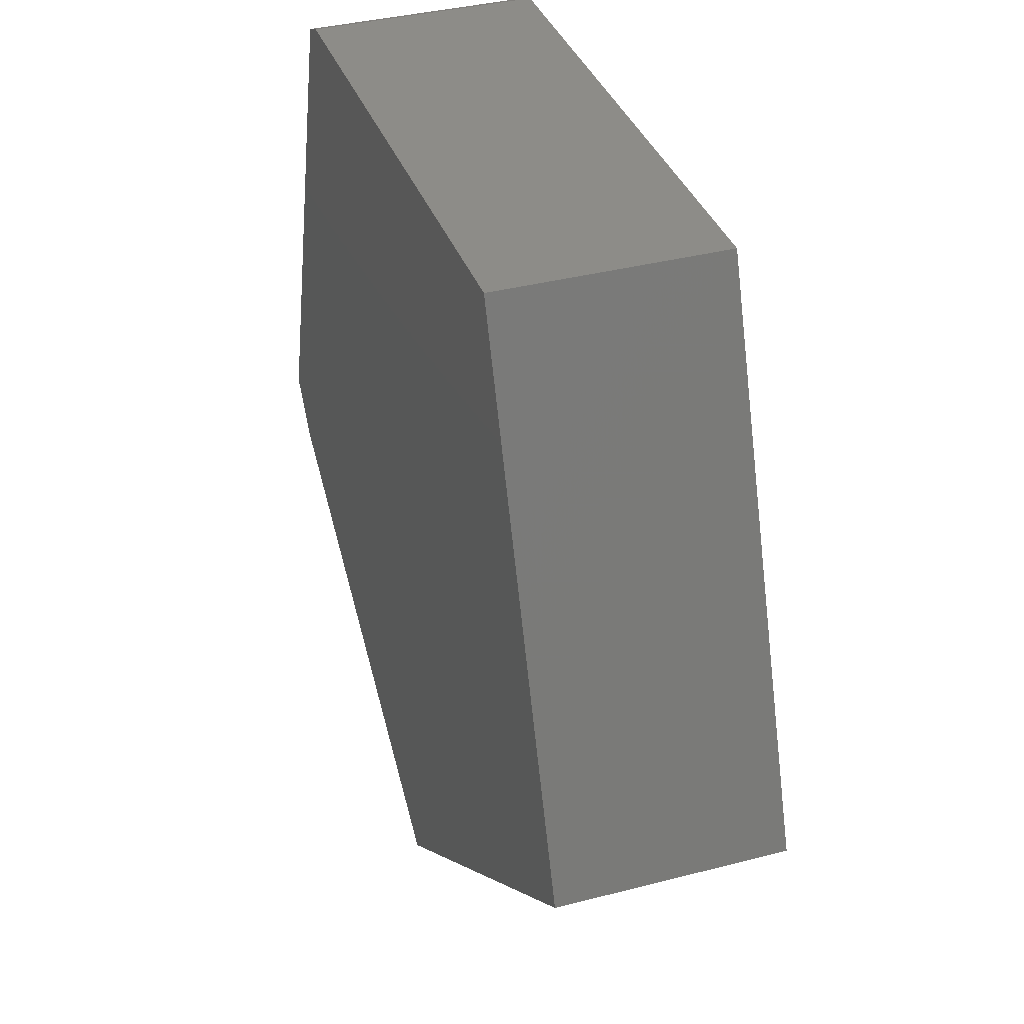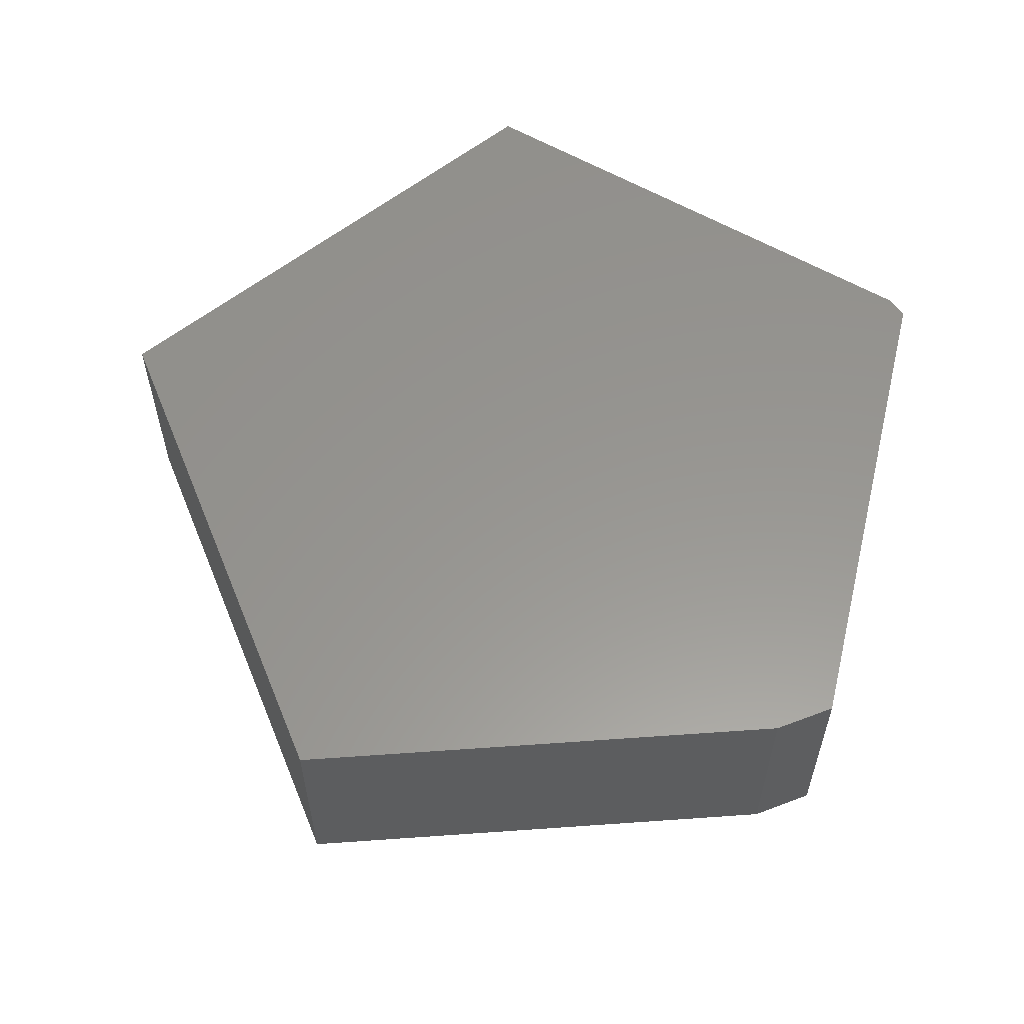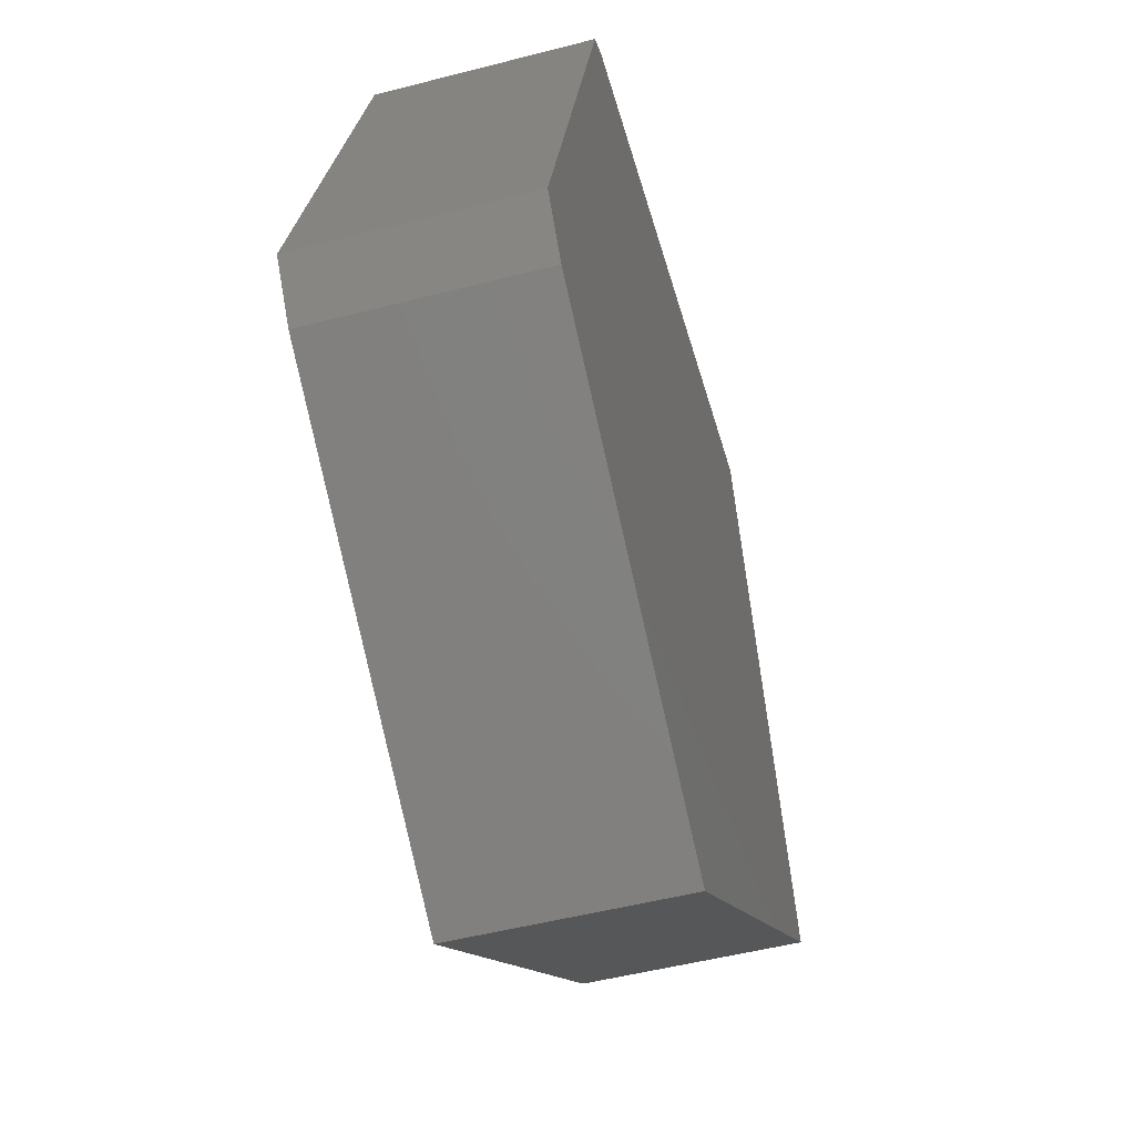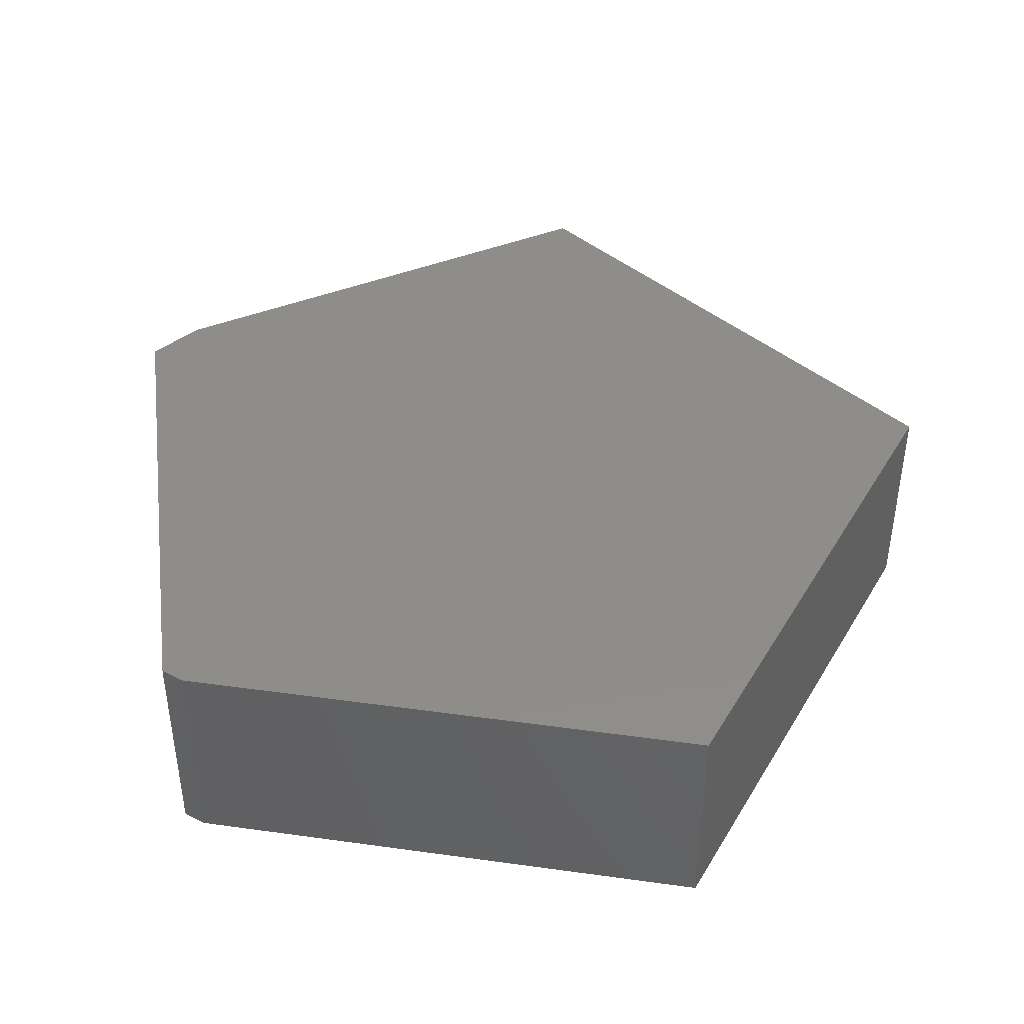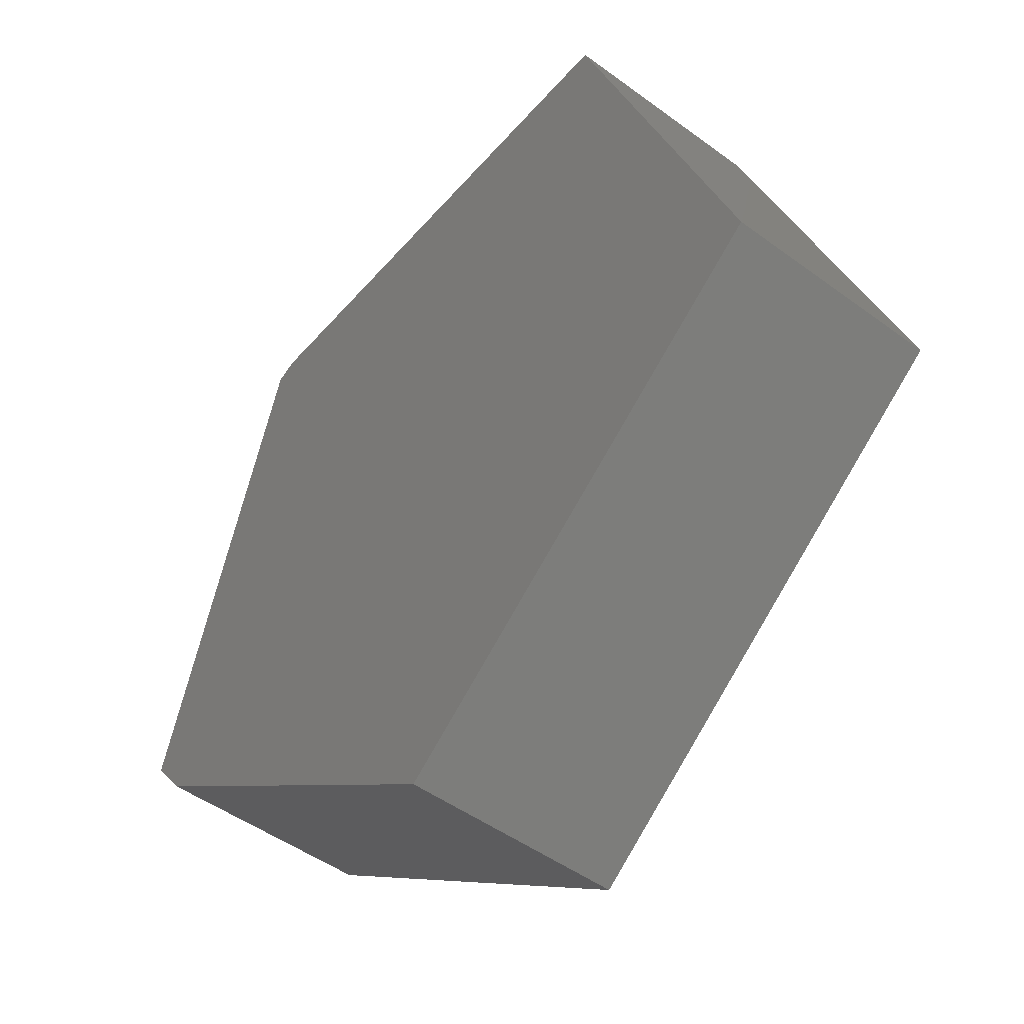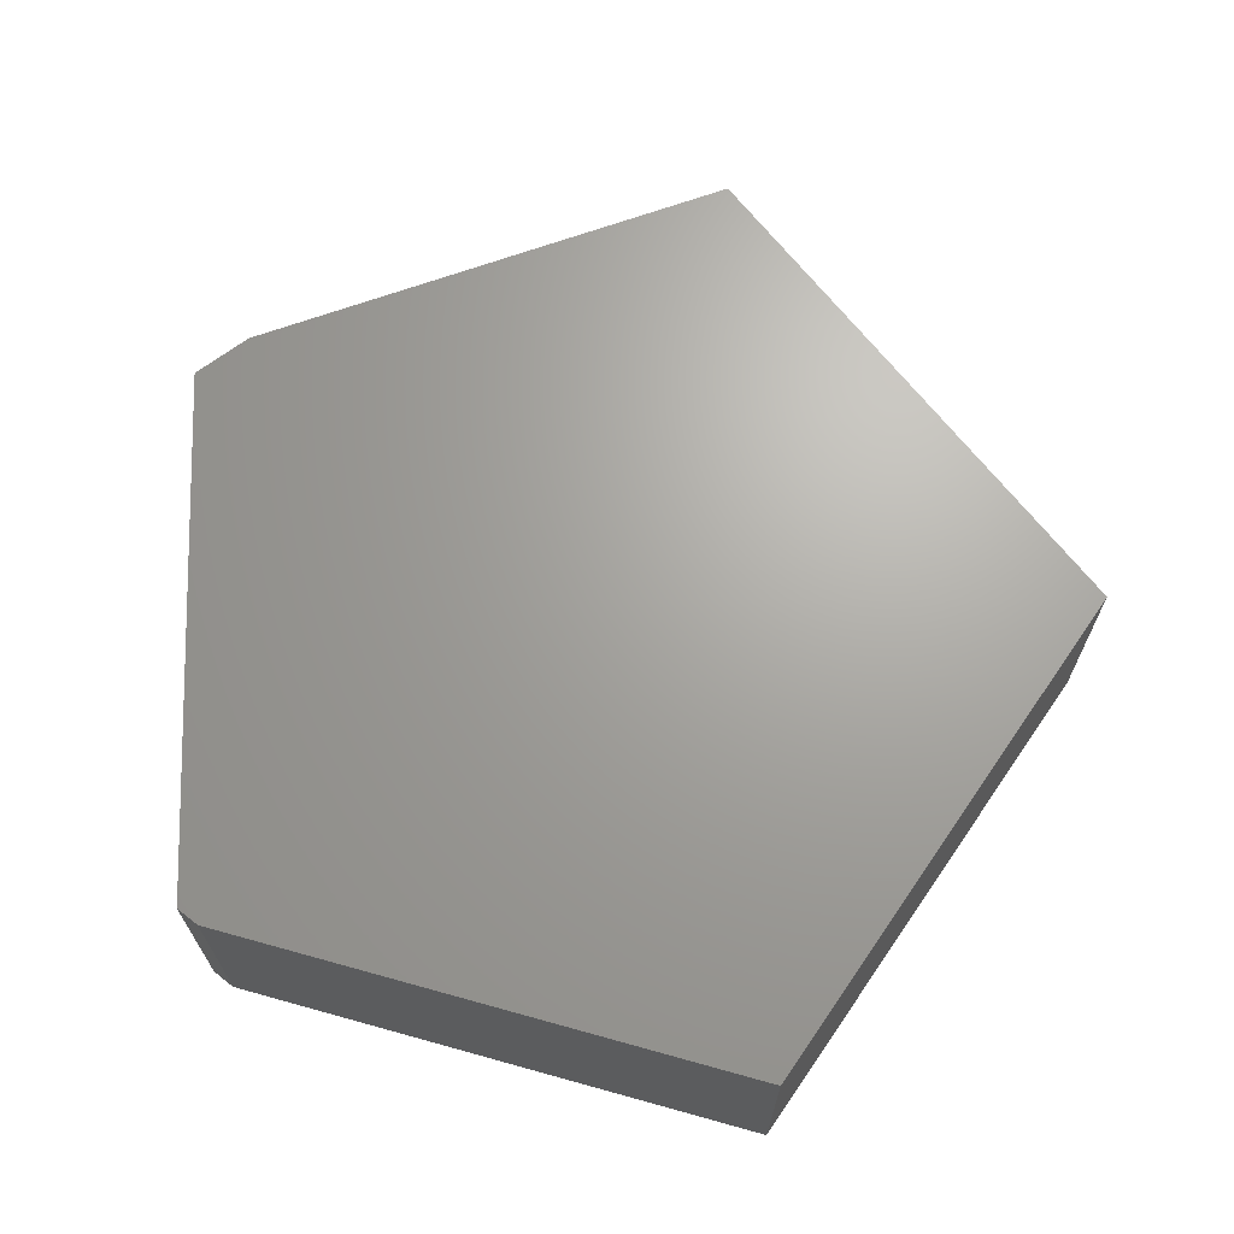
<metadata>
{"format":"stl","ext":"stl","renderer":"f3d","projection":"perspective","resolution":1024,"background":"white","views":[{"elev":36.9,"azim":-108.6,"up":"+Y"},{"elev":58.1,"azim":30.3,"up":"+Z"},{"elev":-50.6,"azim":105.8,"up":"+Y"},{"elev":41.8,"azim":-171.5,"up":"+Z"},{"elev":-48.4,"azim":-129.4,"up":"+Y"},{"elev":67.5,"azim":-165.4,"up":"+Z"}]}
</metadata>
<code>
# stl→obj: 14 verts, 24 faces
v 0.4239 0.6023 0.3516
v -0.4178 0.6168 0.3516
v 0.4596 0.5868 0.3516
v -0.7188 -0.2109 0.3516
v 0.702 -0.2261 0.3516
v -0.01143 -0.7527 0.3516
v 0.6401 -0.3048 0.3516
v 0.702 -0.2261 0
v -0.7188 -0.2109 0
v 0.4596 0.5868 0
v -0.4178 0.6168 0
v 0.4239 0.6023 0
v -0.01143 -0.7527 0
v 0.6401 -0.3048 0
f 1 2 3
f 3 2 4
f 3 4 5
f 6 7 4
f 4 7 5
f 8 9 10
f 10 9 11
f 10 11 12
f 13 9 14
f 14 9 8
f 5 8 3
f 3 8 10
f 1 12 2
f 2 12 11
f 3 10 1
f 1 10 12
f 6 13 7
f 7 13 14
f 7 14 5
f 5 14 8
f 2 11 4
f 4 11 9
f 4 9 6
f 6 9 13

</code>
